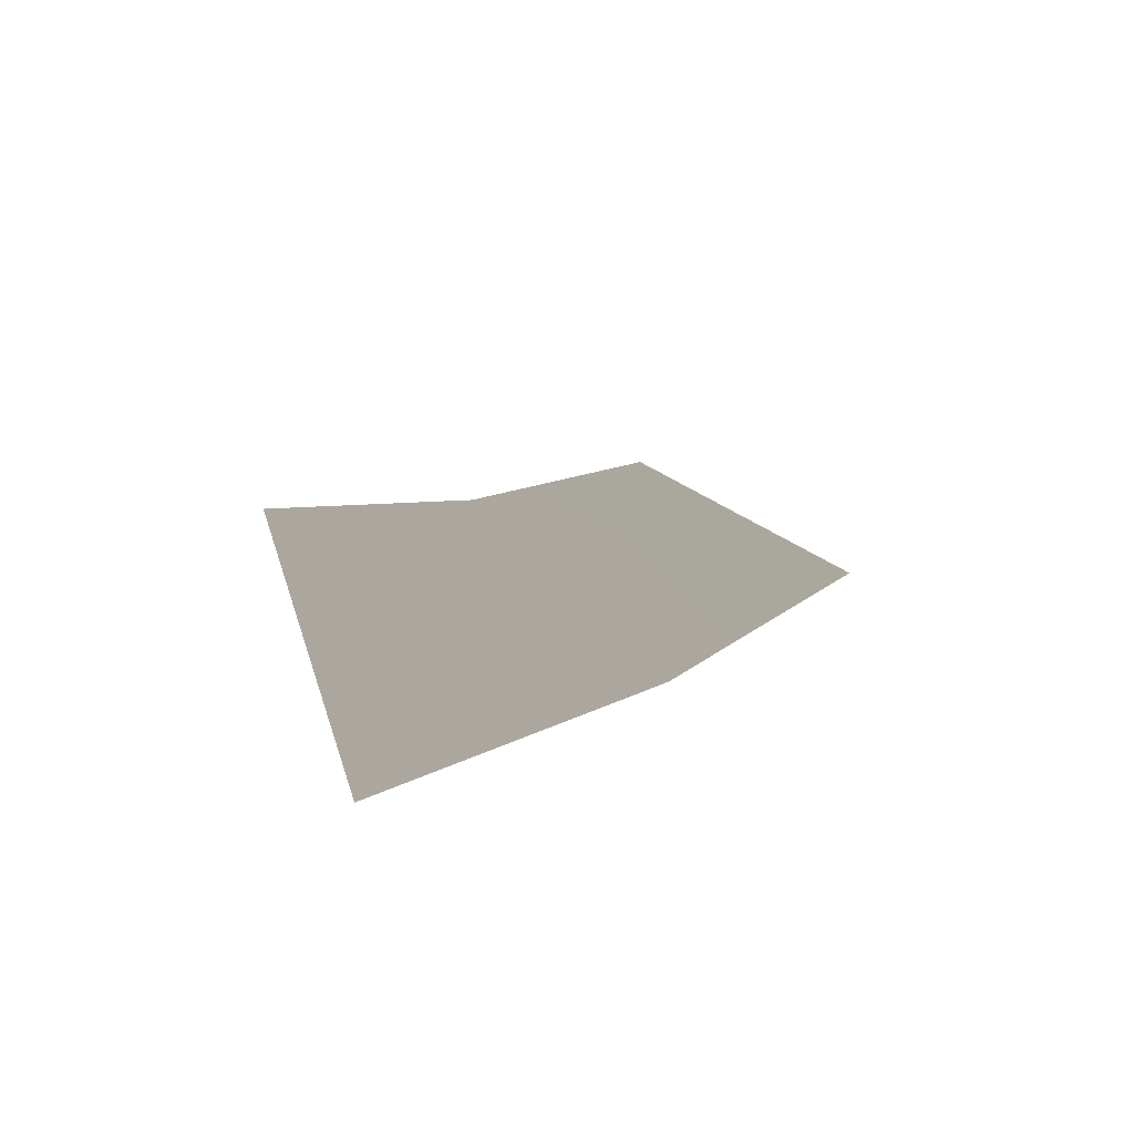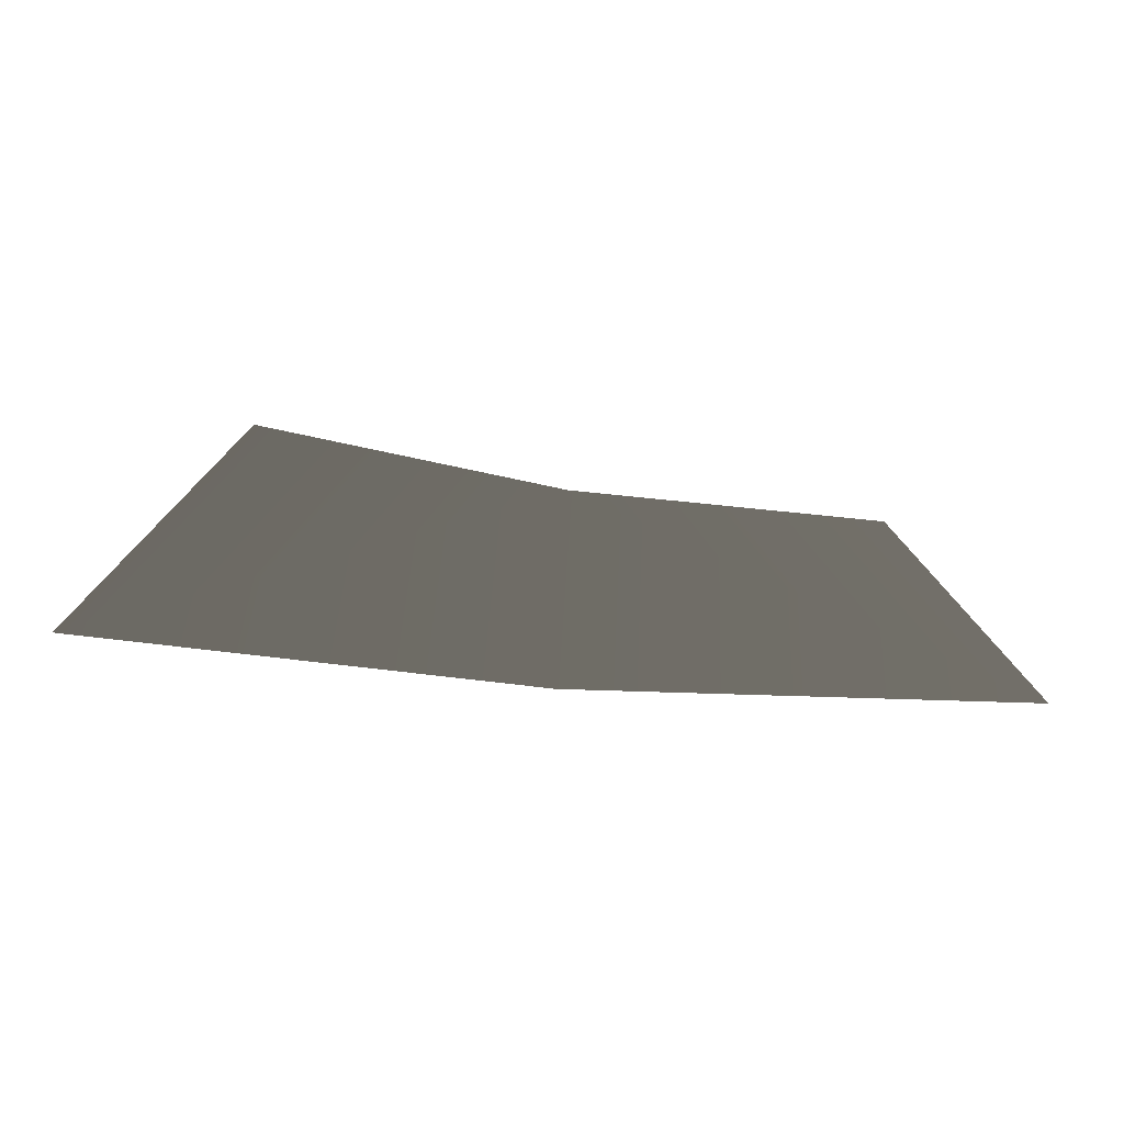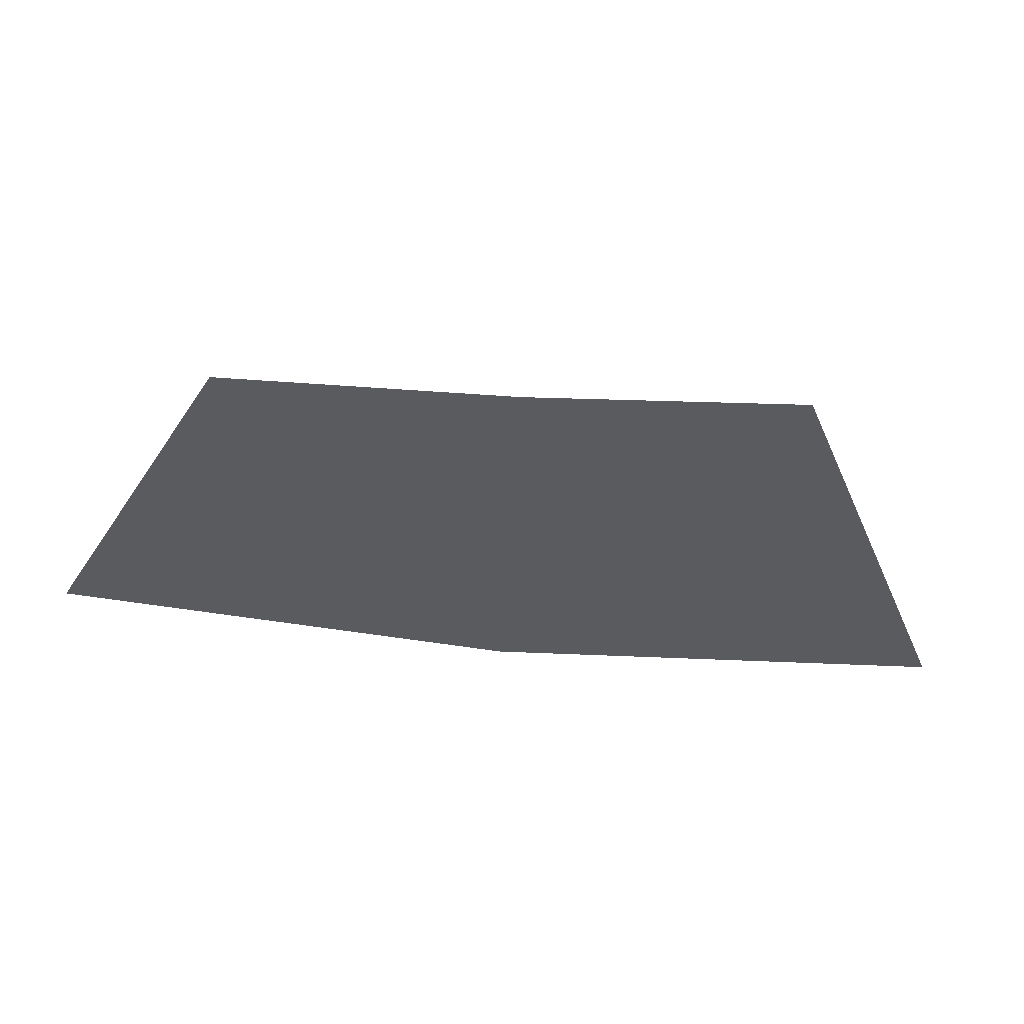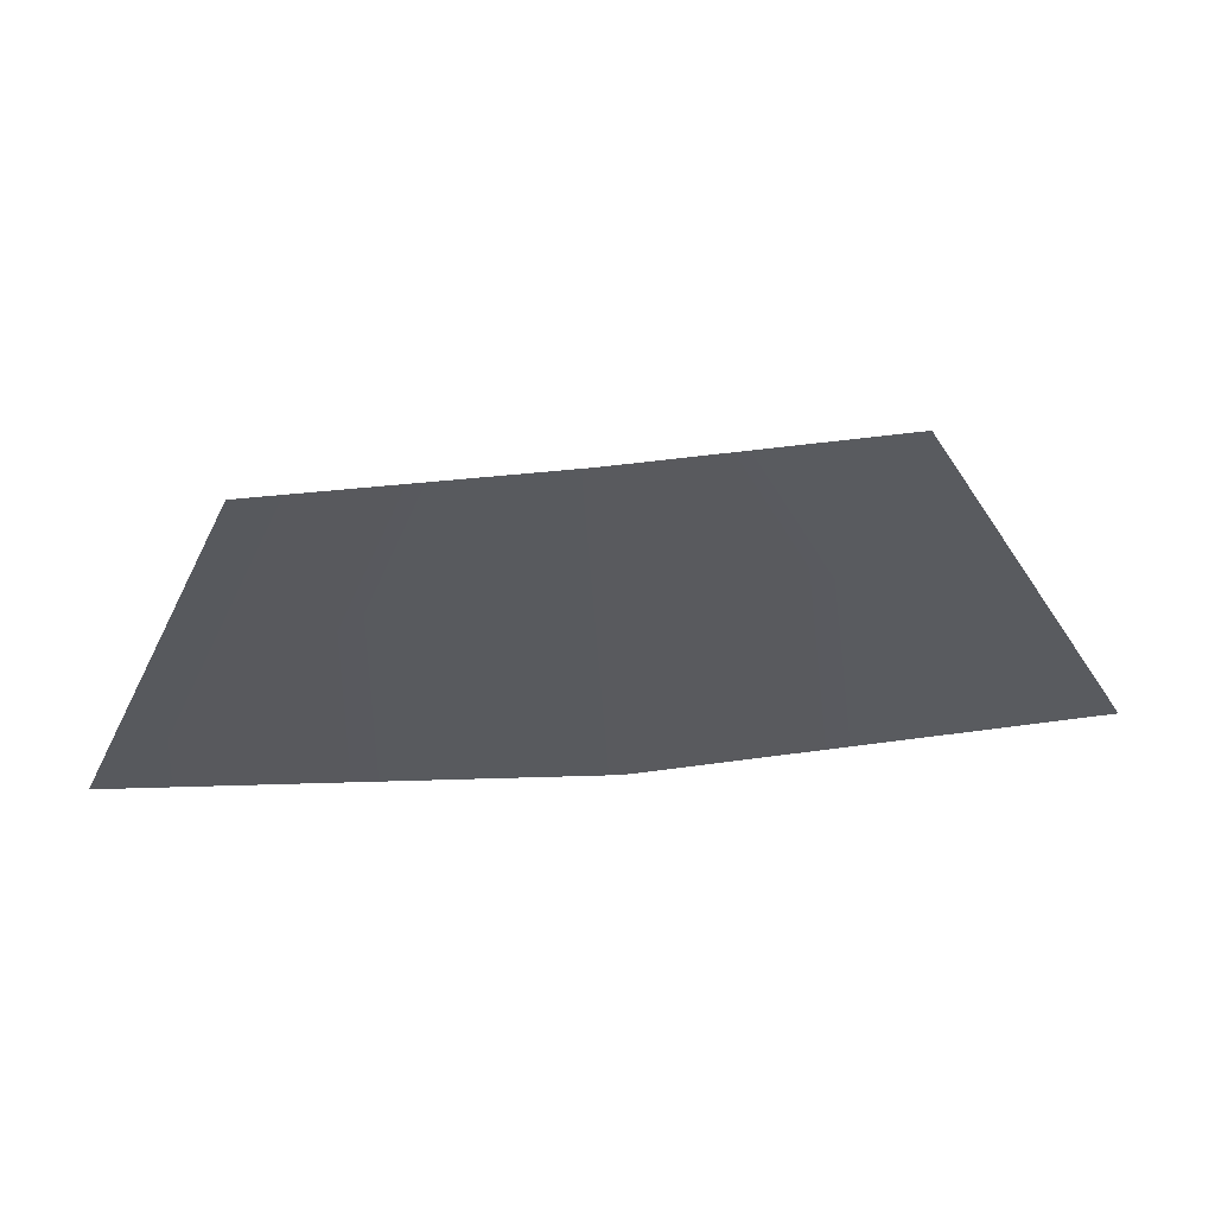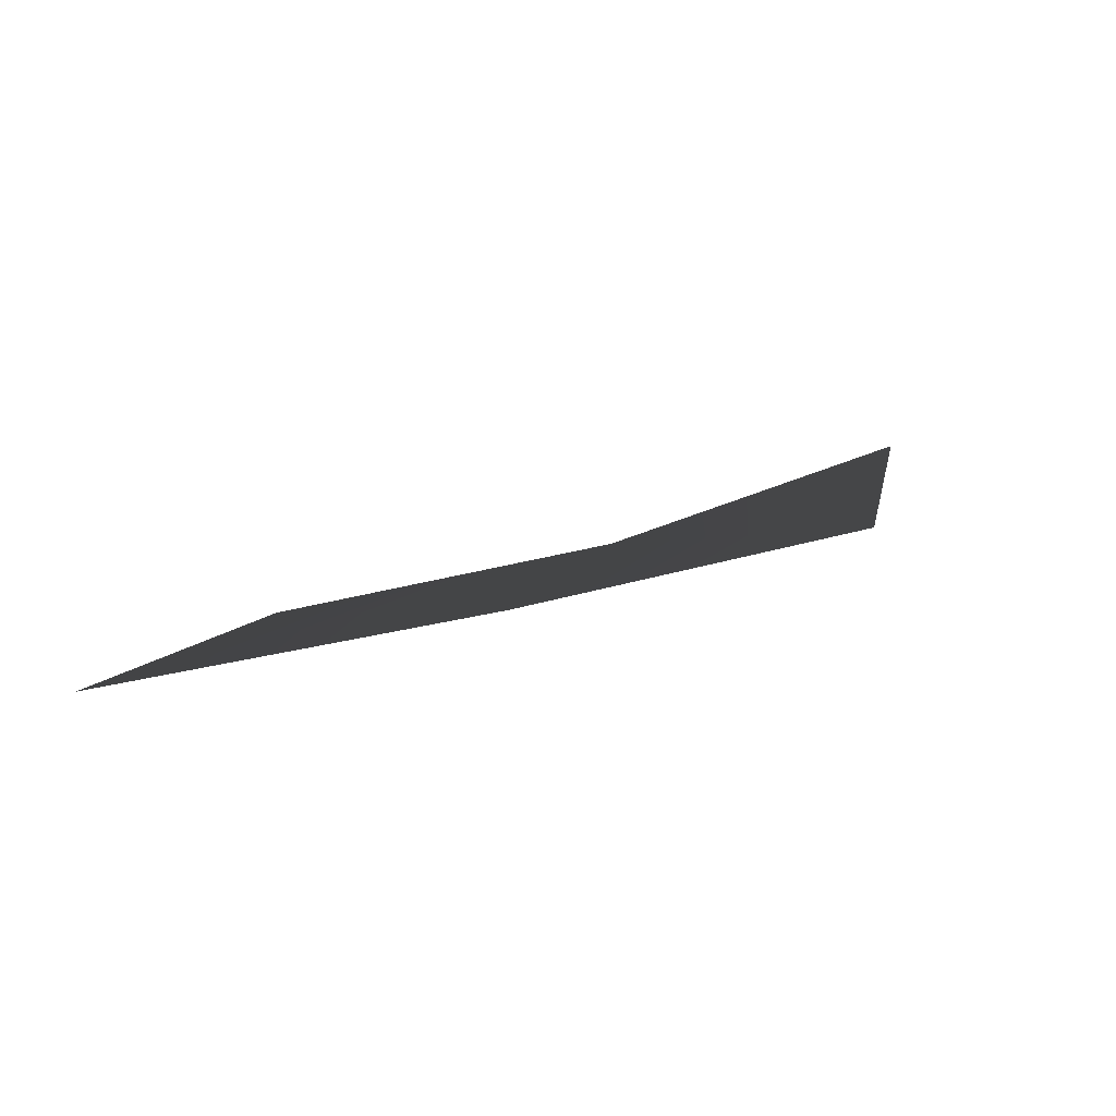
<metadata>
{"format":"obj","ext":"obj","renderer":"f3d","projection":"perspective","resolution":1024,"background":"white","views":[{"elev":12.6,"azim":122.9,"up":"+Y"},{"elev":-79.7,"azim":175.6,"up":"+Z"},{"elev":-49.0,"azim":-5.7,"up":"+Y"},{"elev":33.2,"azim":-8.6,"up":"+Z"},{"elev":21.3,"azim":-26.9,"up":"+Y"}]}
</metadata>
<code>
v 0.8312 -0.1719 -0.153
v 0.5744 0.1498 0.2225
v -0.0001827 0.07104 0.2447
v 0.001234 -0.2013 -0.1618
v -0.823 -0.1746 -0.1149
v -0.5806 0.05795 0.2435
v 0.8312 -0.1719 -0.153
v 0.001234 -0.2013 -0.1618
v -0.0001827 0.07104 0.2447
v 0.5744 0.1498 0.2225
v -0.823 -0.1746 -0.1149
v -0.5806 0.05795 0.2435
g glass_windshieldRear_9443_82
f 1 3 2
f 1 4 3
f 5 3 4
f 5 6 3
f 7 9 8
f 7 10 9
f 11 8 9
f 11 9 12

</code>
